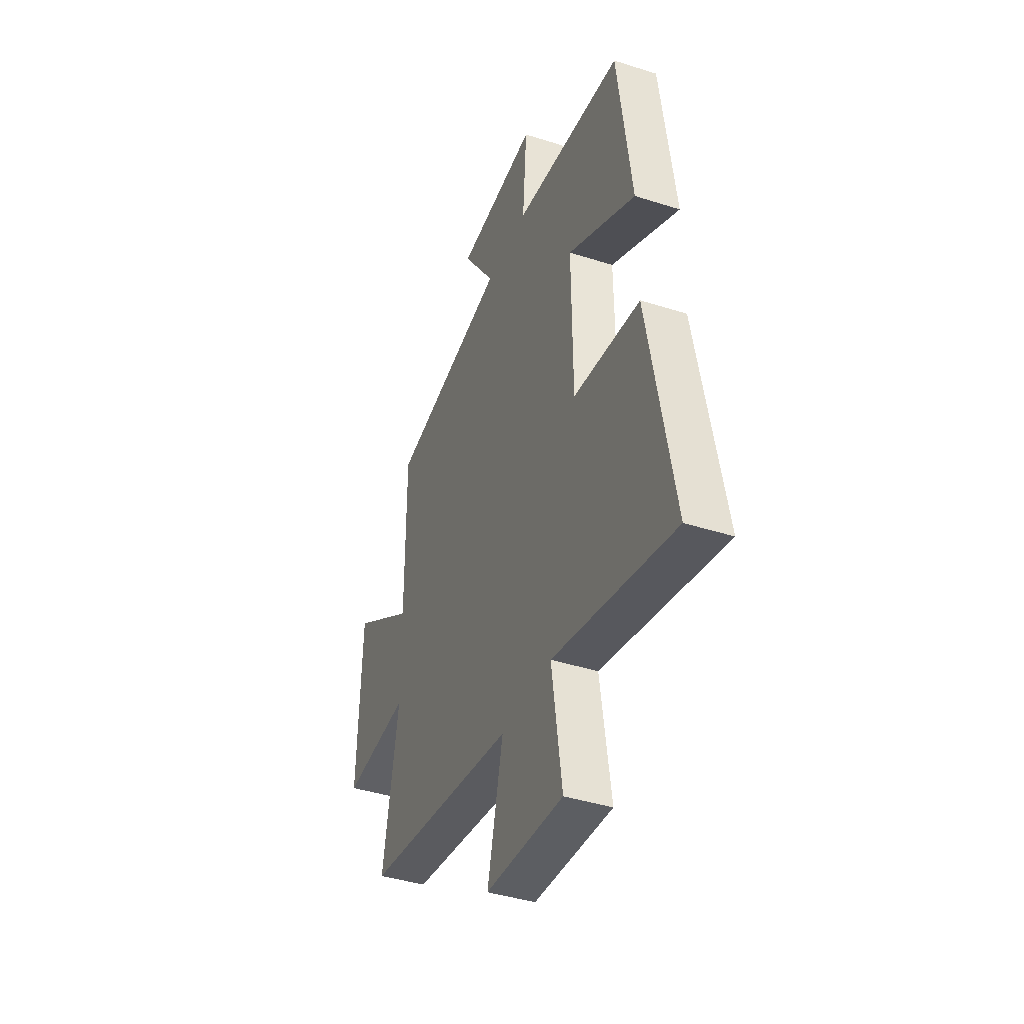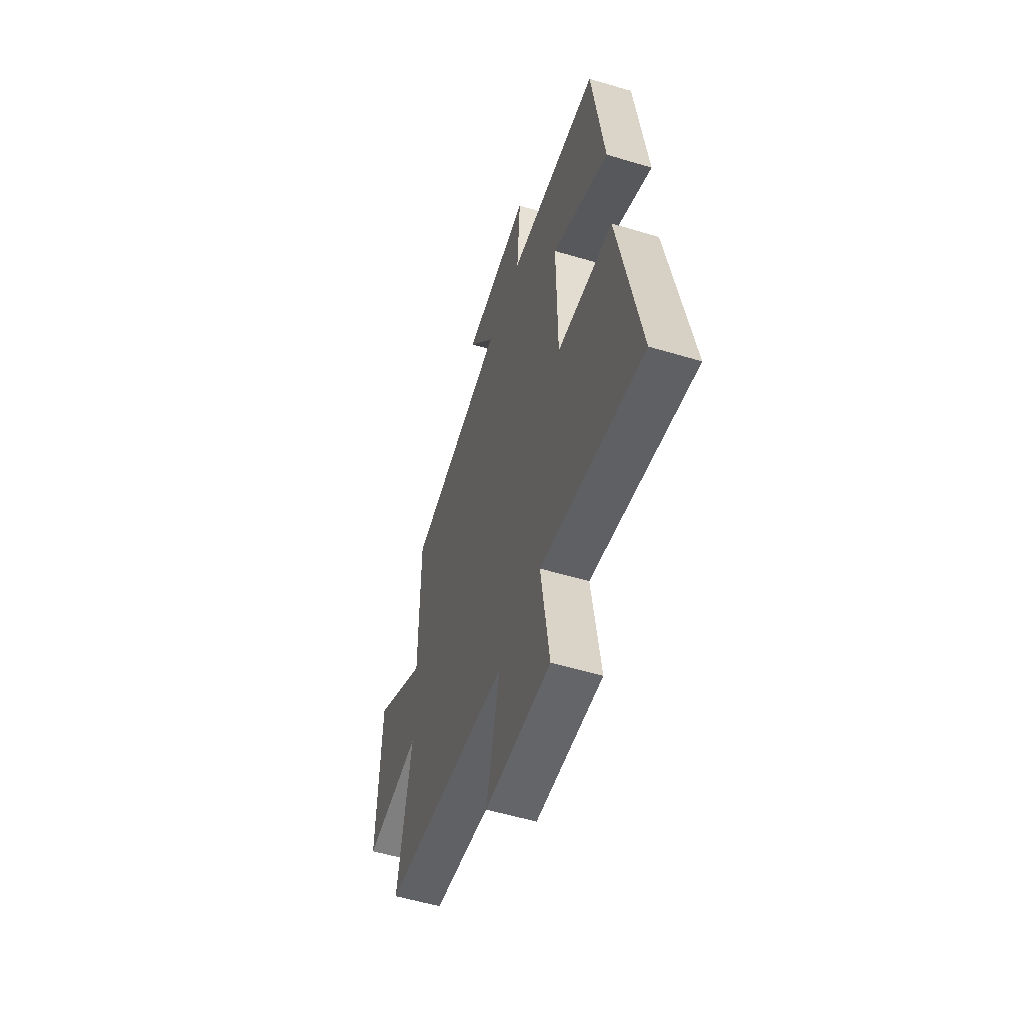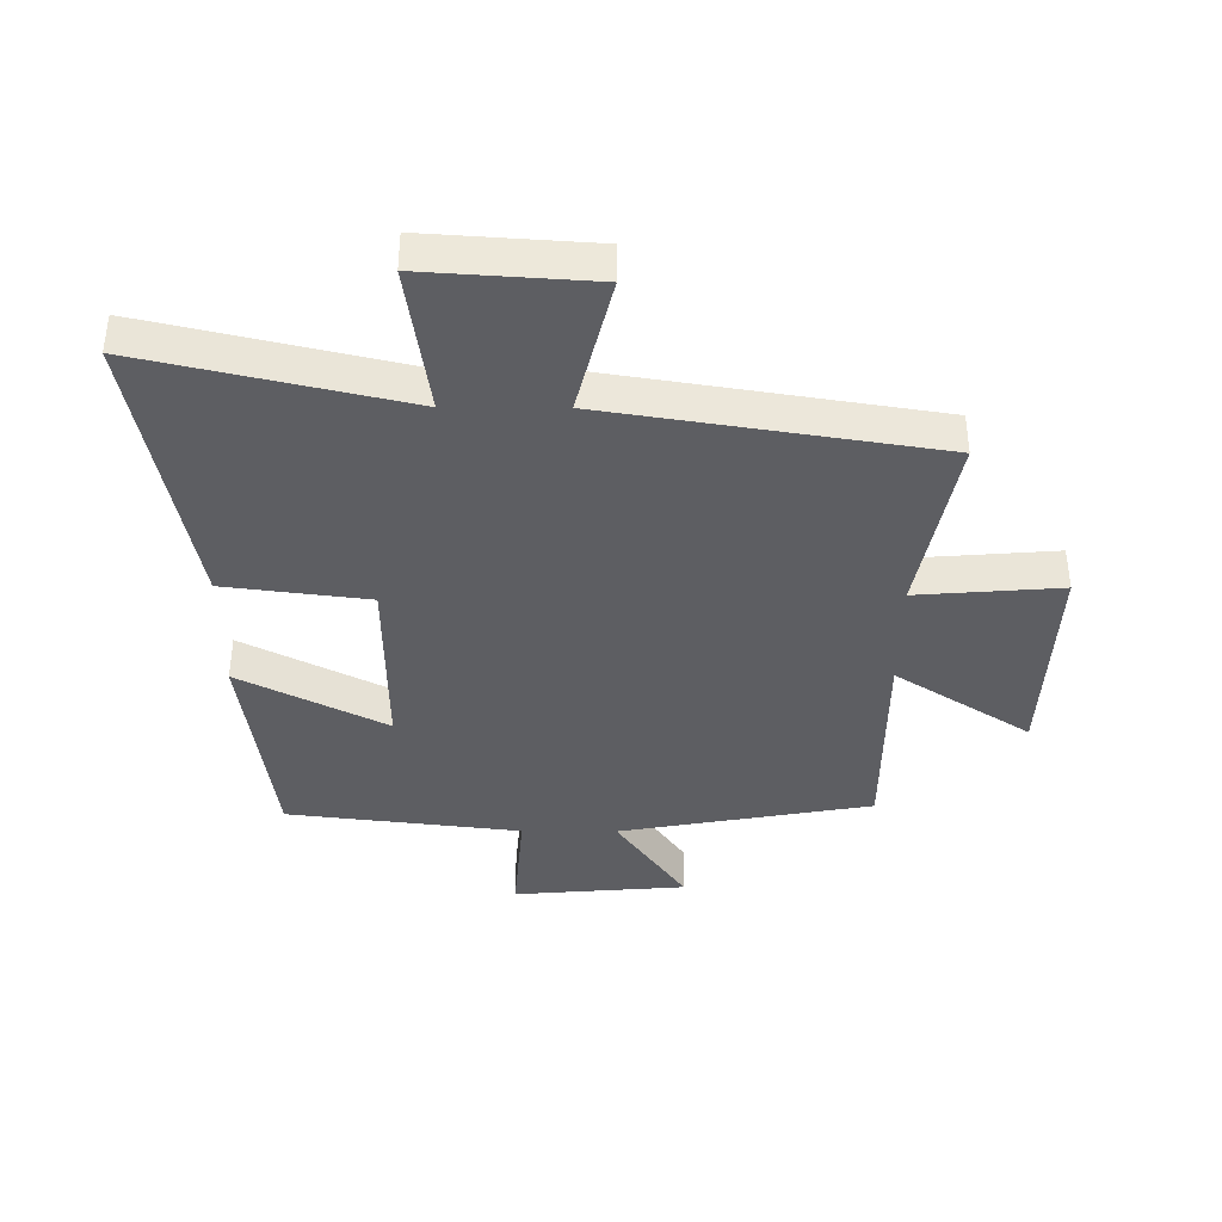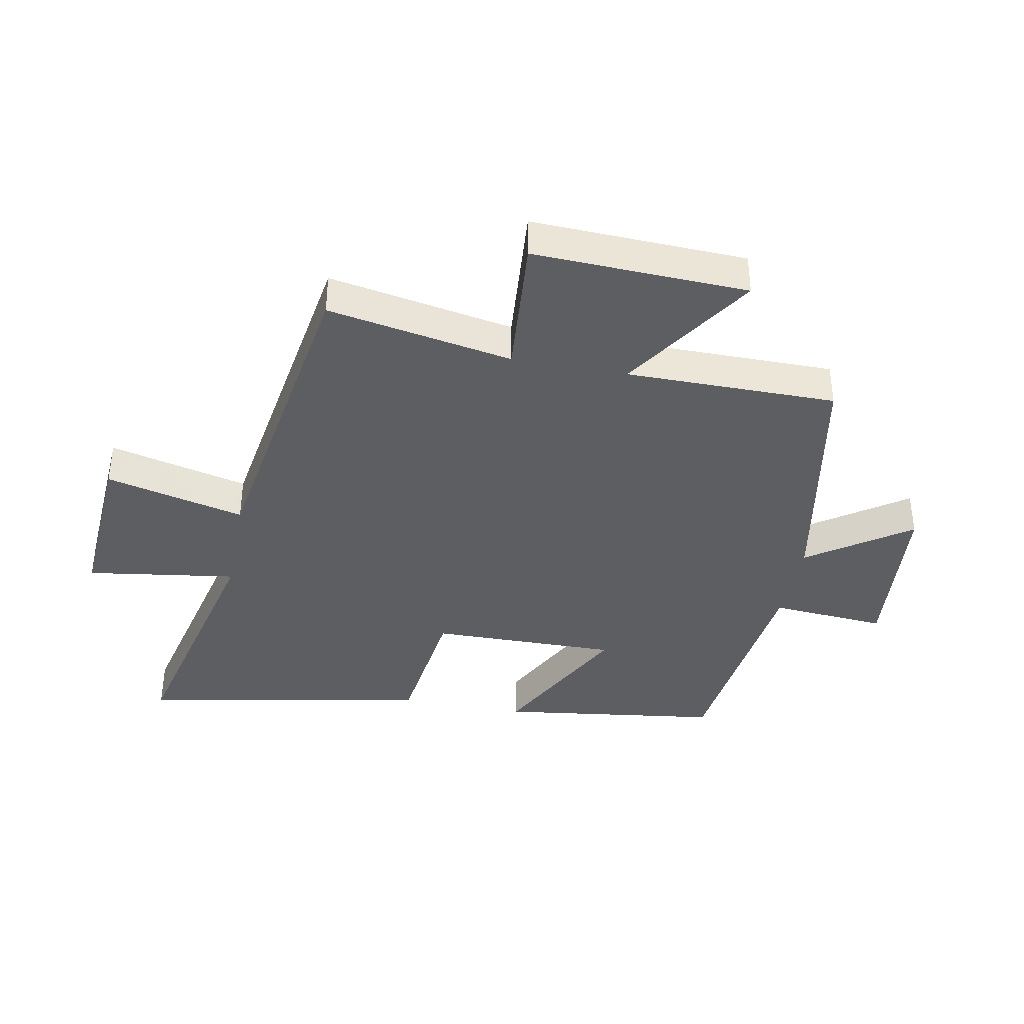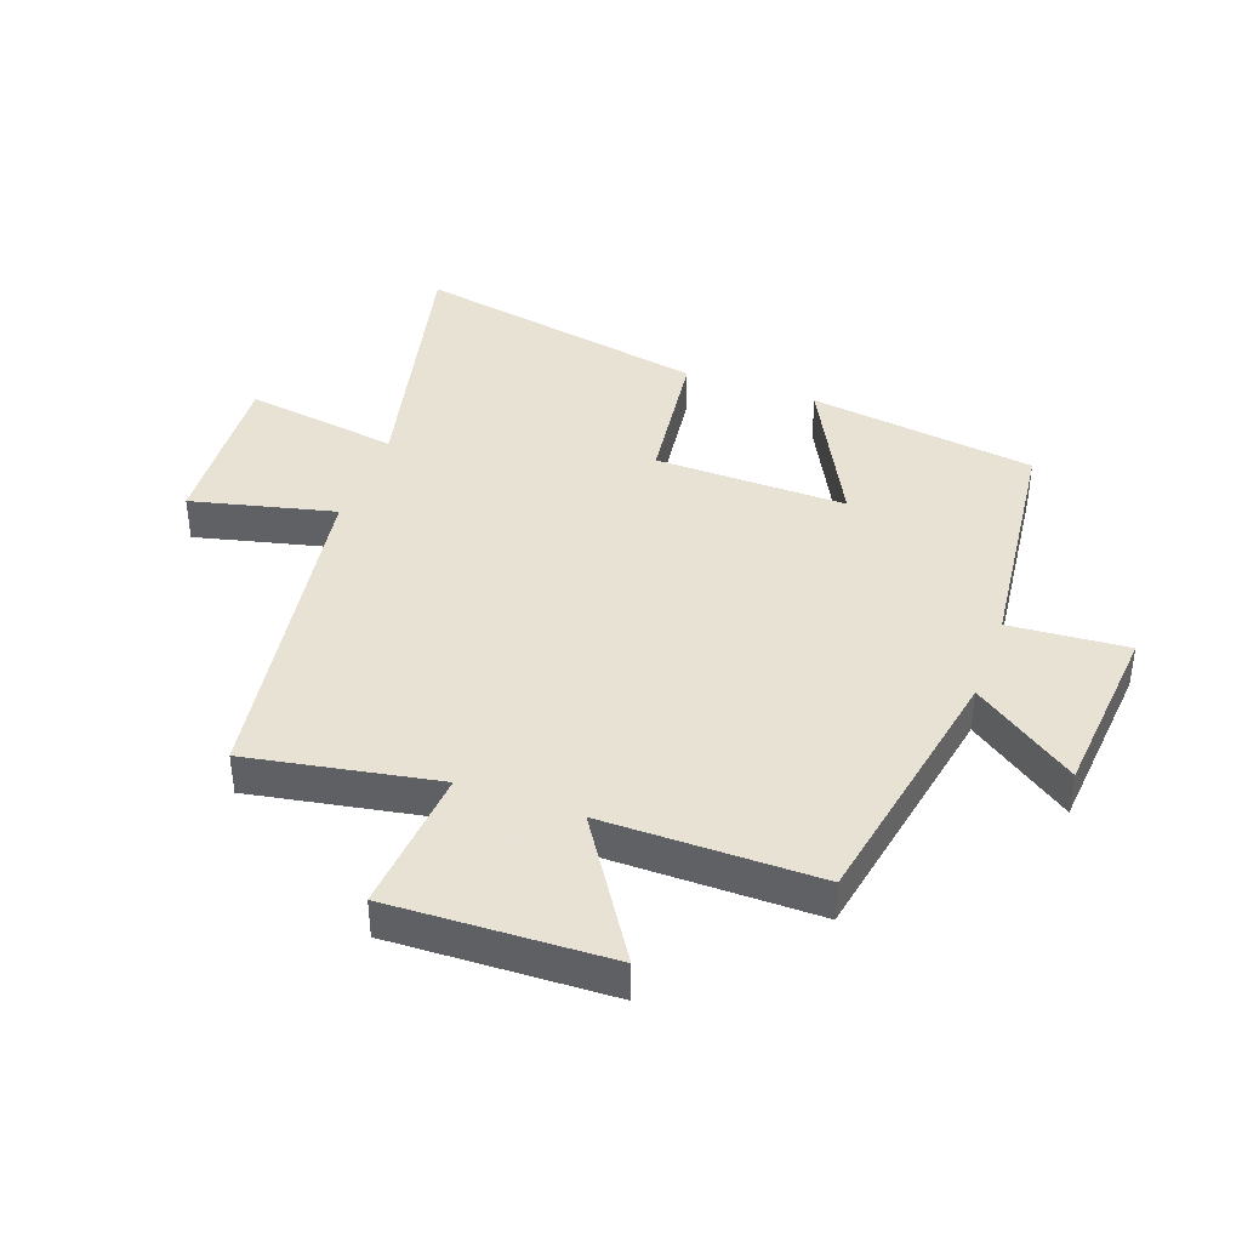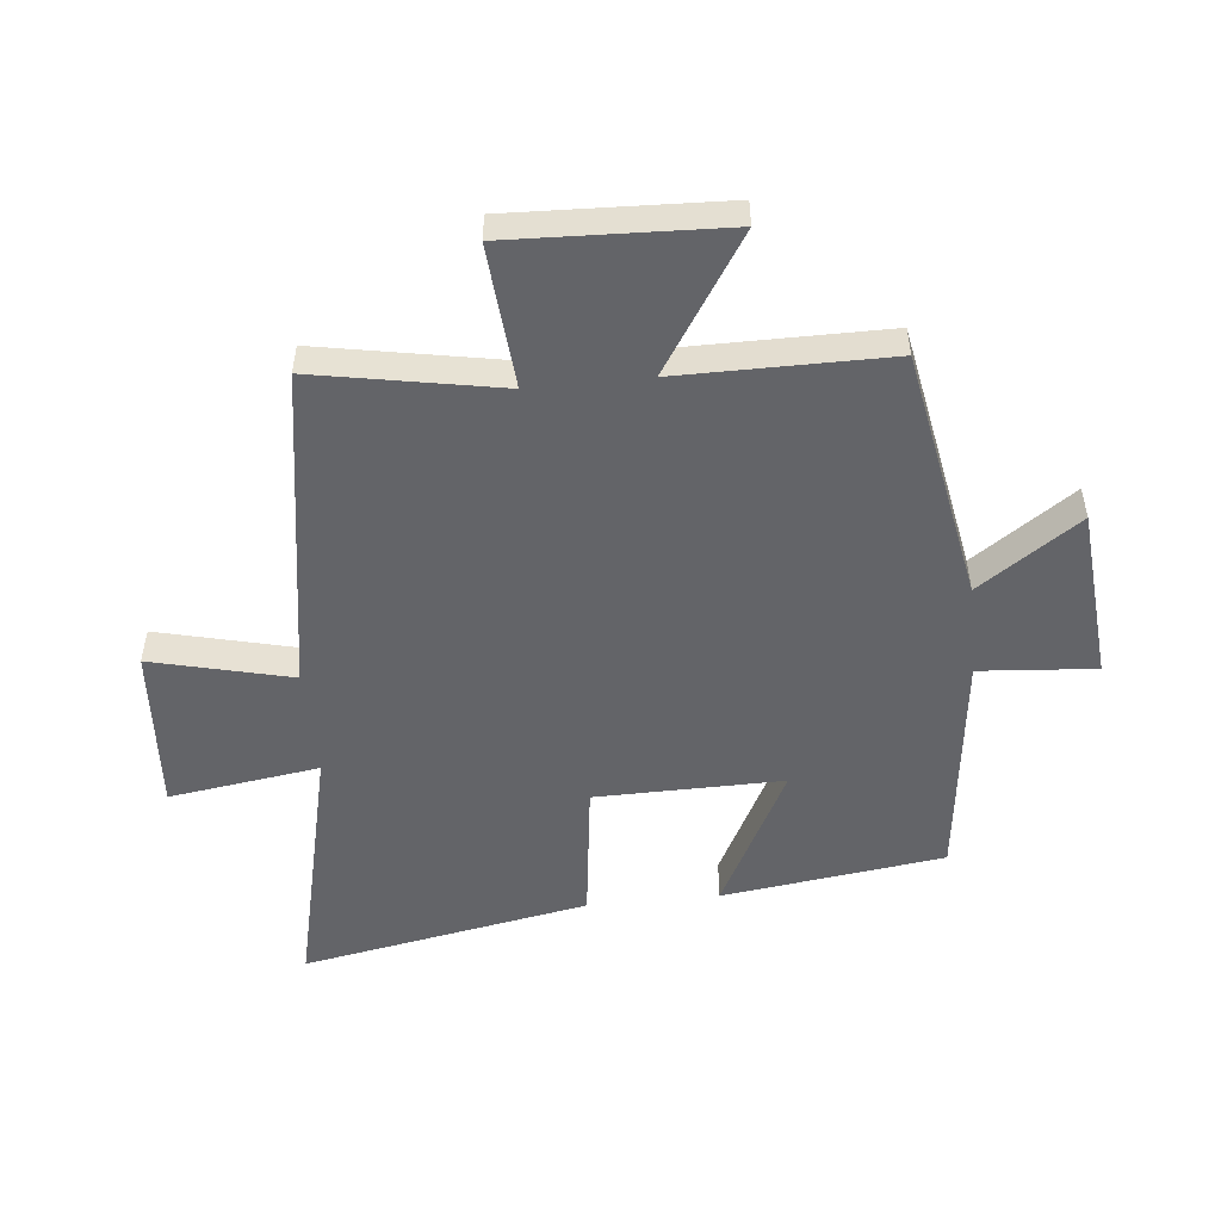
<metadata>
{"format":"obj","ext":"obj","renderer":"f3d","projection":"perspective","resolution":1024,"background":"white","views":[{"elev":-41.3,"azim":68.8,"up":"+Z"},{"elev":-55.2,"azim":72.5,"up":"+Z"},{"elev":-38.9,"azim":179.6,"up":"+Y"},{"elev":-38.6,"azim":-100.8,"up":"+Y"},{"elev":40.6,"azim":-69.9,"up":"+Y"},{"elev":-51.3,"azim":-84.2,"up":"+Y"}]}
</metadata>
<code>
v 0.588 0.07 -0.599
v 0.162 0.07 -0.5
v 0.198 0.07 -0.747
v -0.076 0.07 -0.729
v -0.02 0.07 -0.5
v -0.556 0.07 -0.415
v -0.5 0.07 -0.111
v -0.735 0.07 -0.13
v -0.721 0.07 0.222
v -0.5 0.07 0.079
v -0.5 0.07 0.424
v -0.086 0.07 0.5
v -0.201 0.07 0.666
v 0.083 0.07 0.69
v 0.068 0.07 0.5
v 0.451 0.07 0.454
v 0.5 0.07 0.089
v 0.261 0.07 0.213
v 0.265 0.07 -0.095
v 0.5 0.07 -0.125
v 0.588 0 -0.599
v 0.162 0 -0.5
v 0.198 0 -0.747
v -0.076 0 -0.729
v -0.02 0 -0.5
v -0.556 0 -0.415
v -0.5 0 -0.111
v -0.735 0 -0.13
v -0.721 0 0.222
v -0.5 0 0.079
v -0.5 0 0.424
v -0.086 0 0.5
v -0.201 0 0.666
v 0.083 0 0.69
v 0.068 0 0.5
v 0.451 0 0.454
v 0.5 0 0.089
v 0.261 0 0.213
v 0.265 0 -0.095
v 0.5 0 -0.125
f 19 20 1 2
f 18 19 2
f 15 16 17 18
f 15 18 2
f 12 13 14 15
f 10 11 12 15
f 10 15 2
f 7 8 9 10
f 7 10 2
f 5 6 7 2
f 2 3 4 5
f 22 21 40 39
f 22 39 38
f 38 37 36 35
f 22 38 35
f 35 34 33 32
f 35 32 31 30
f 22 35 30
f 30 29 28 27
f 22 30 27
f 22 27 26 25
f 25 24 23 22
f 1 21 22 2
f 2 22 23 3
f 3 23 24 4
f 4 24 25 5
f 5 25 26 6
f 6 26 27 7
f 7 27 28 8
f 8 28 29 9
f 9 29 30 10
f 10 30 31 11
f 11 31 32 12
f 12 32 33 13
f 13 33 34 14
f 14 34 35 15
f 15 35 36 16
f 16 36 37 17
f 17 37 38 18
f 18 38 39 19
f 19 39 40 20
f 20 40 21 1

</code>
